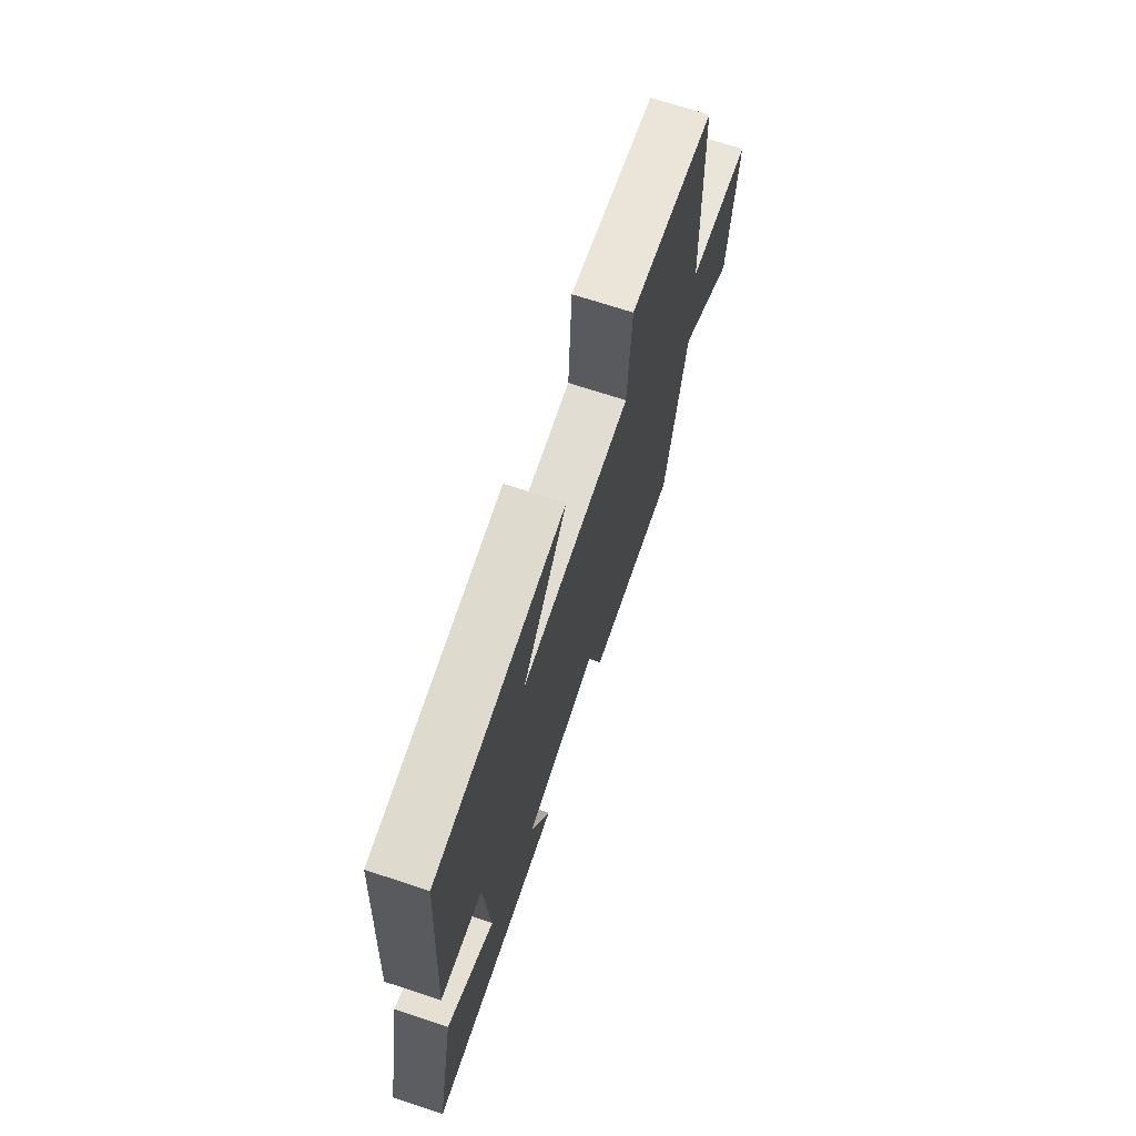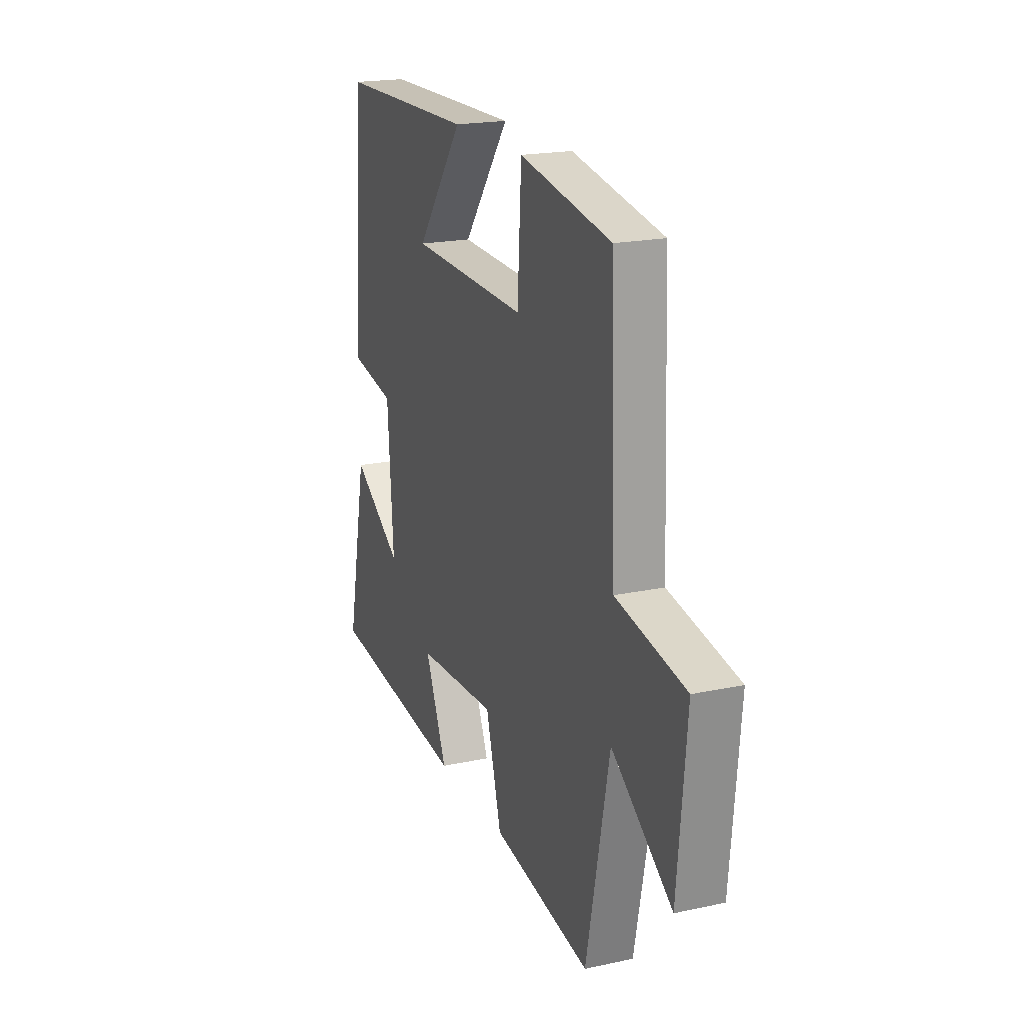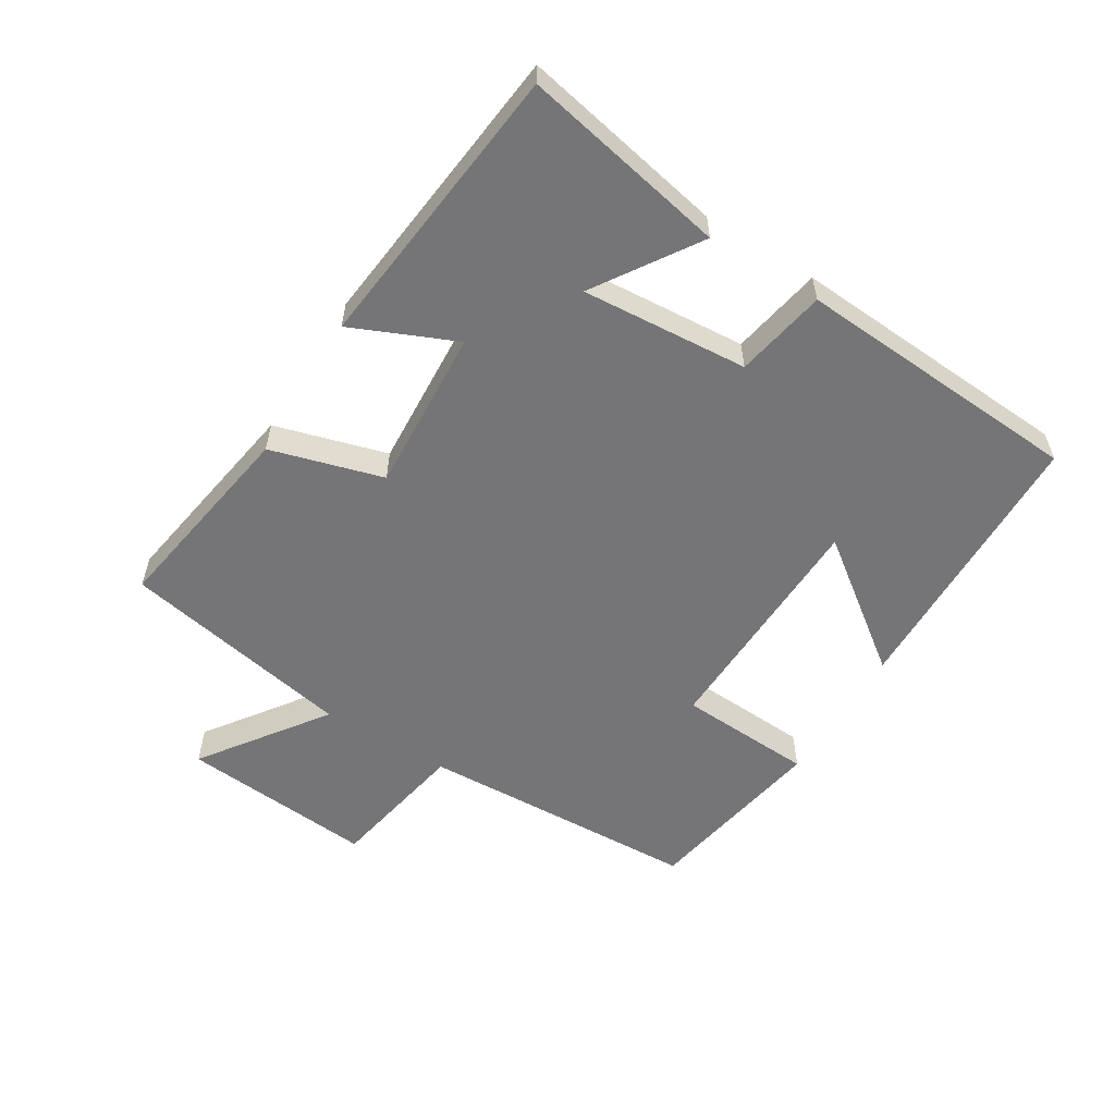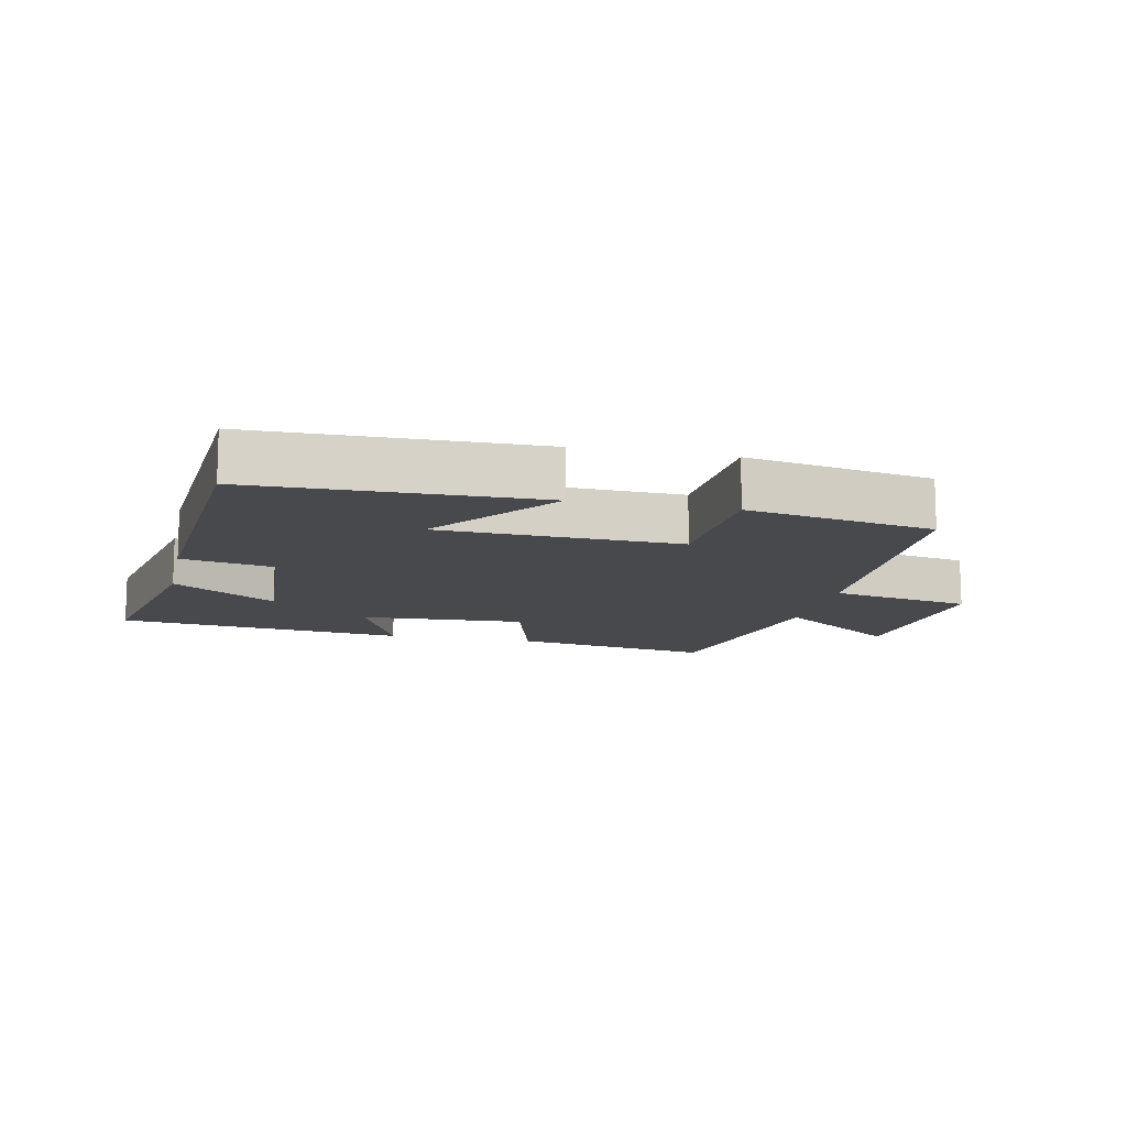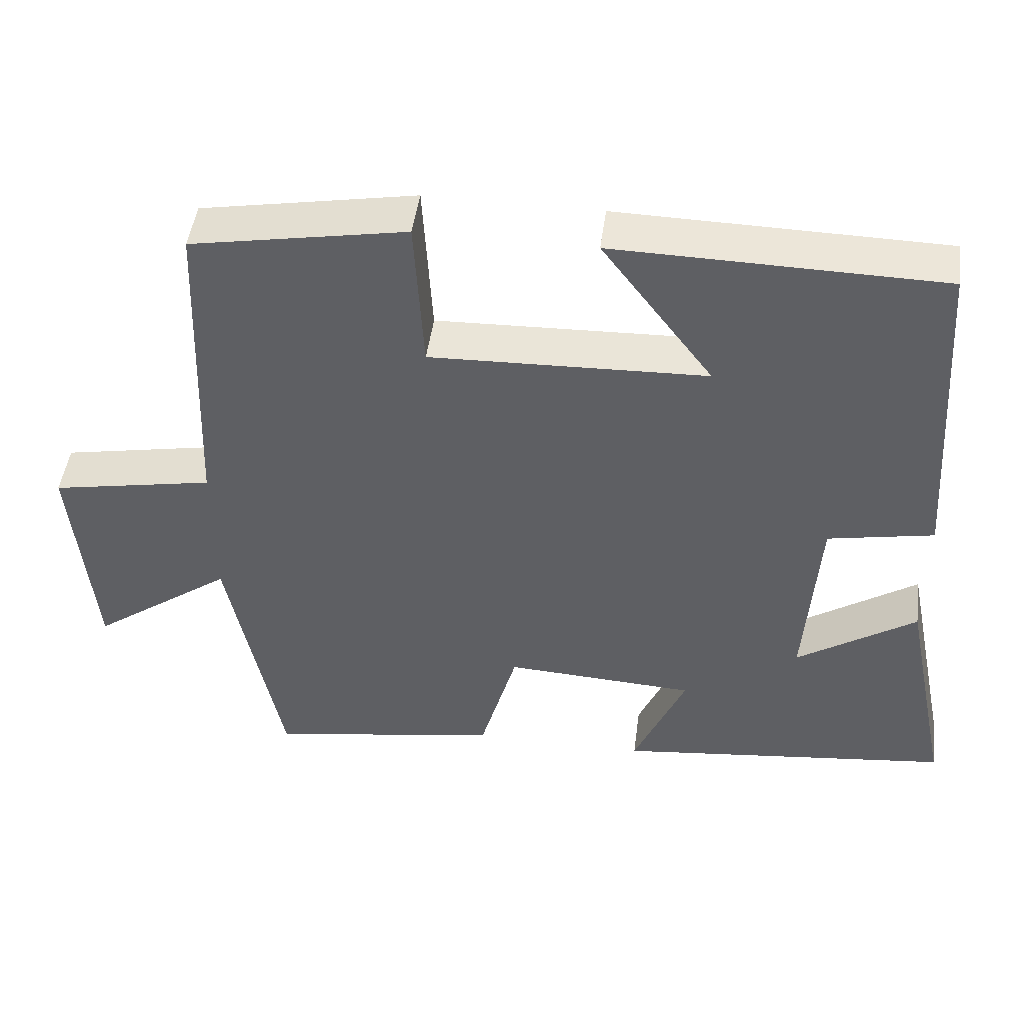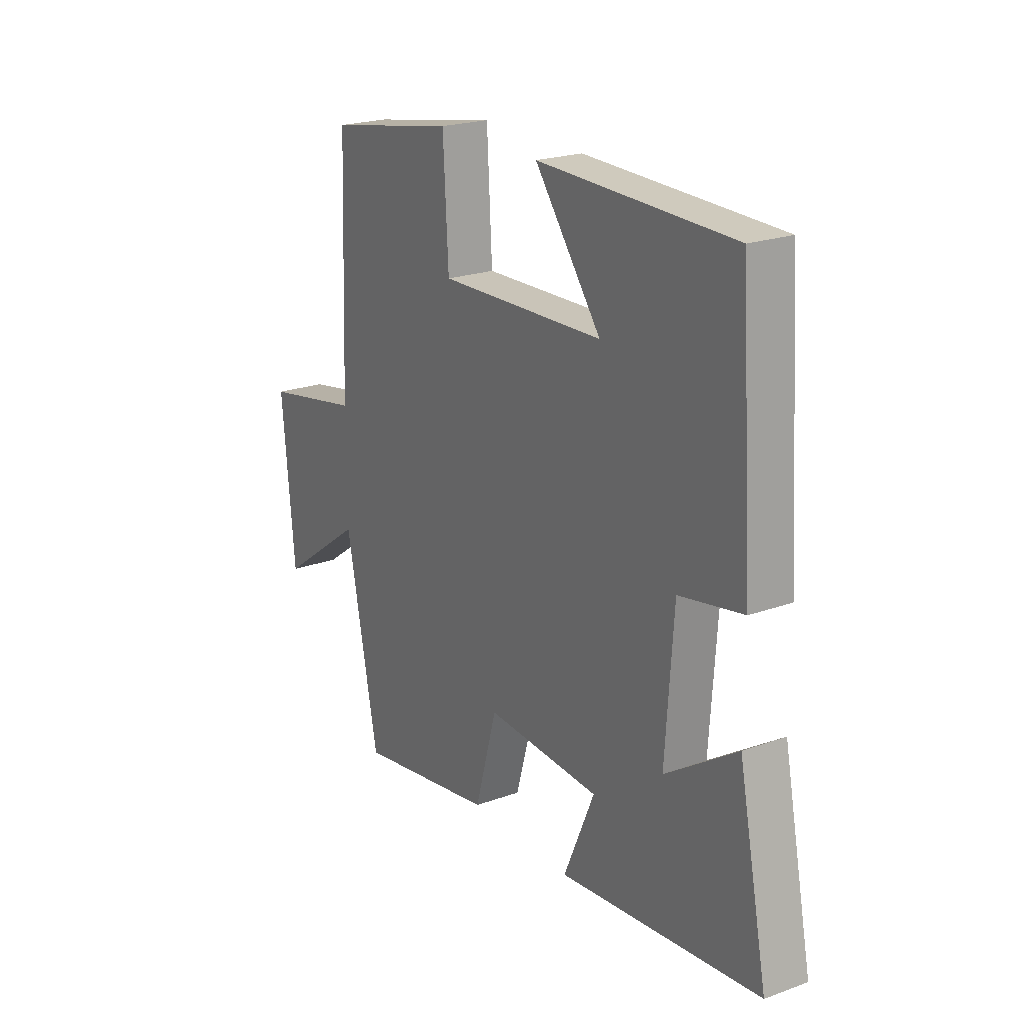
<metadata>
{"format":"obj","ext":"obj","renderer":"f3d","projection":"perspective","resolution":1024,"background":"white","views":[{"elev":70.1,"azim":-71.8,"up":"+Z"},{"elev":19.8,"azim":68.3,"up":"+Z"},{"elev":-56.6,"azim":-121.4,"up":"+Y"},{"elev":-12.2,"azim":-12.3,"up":"+Y"},{"elev":47.3,"azim":-172.5,"up":"+Z"},{"elev":22.0,"azim":-122.2,"up":"+Z"}]}
</metadata>
<code>
v -0.47 0.07 0.492
v -0.036 0.07 0.5
v -0.184 0.07 0.303
v 0.184 0.07 0.291
v 0.196 0.07 0.5
v 0.483 0.07 0.448
v 0.5 0.07 0.012
v 0.718 0.07 -0.029
v 0.69 0.07 -0.329
v 0.5 0.07 -0.192
v 0.428 0.07 -0.552
v 0.117 0.07 -0.5
v 0.068 0.07 -0.326
v -0.186 0.07 -0.34
v -0.117 0.07 -0.5
v -0.565 0.07 -0.45
v -0.5 0.07 -0.133
v -0.341 0.07 -0.238
v -0.359 0.07 0.02
v -0.5 0.07 0.047
v -0.47 0 0.492
v -0.036 0 0.5
v -0.184 0 0.303
v 0.184 0 0.291
v 0.196 0 0.5
v 0.483 0 0.448
v 0.5 0 0.012
v 0.718 0 -0.029
v 0.69 0 -0.329
v 0.5 0 -0.192
v 0.428 0 -0.552
v 0.117 0 -0.5
v 0.068 0 -0.326
v -0.186 0 -0.34
v -0.117 0 -0.5
v -0.565 0 -0.45
v -0.5 0 -0.133
v -0.341 0 -0.238
v -0.359 0 0.02
v -0.5 0 0.047
f 19 20 1
f 15 16 17 18
f 14 15 18 19
f 13 14 19 1
f 10 11 12 13
f 7 8 9 10
f 6 7 10
f 5 6 10
f 4 5 10
f 3 4 10 13
f 1 2 3
f 1 3 13
f 21 40 39
f 38 37 36 35
f 39 38 35 34
f 21 39 34 33
f 33 32 31 30
f 30 29 28 27
f 30 27 26
f 30 26 25
f 30 25 24
f 33 30 24 23
f 23 22 21
f 33 23 21
f 1 21 22 2
f 2 22 23 3
f 3 23 24 4
f 4 24 25 5
f 5 25 26 6
f 6 26 27 7
f 7 27 28 8
f 8 28 29 9
f 9 29 30 10
f 10 30 31 11
f 11 31 32 12
f 12 32 33 13
f 13 33 34 14
f 14 34 35 15
f 15 35 36 16
f 16 36 37 17
f 17 37 38 18
f 18 38 39 19
f 19 39 40 20
f 20 40 21 1

</code>
